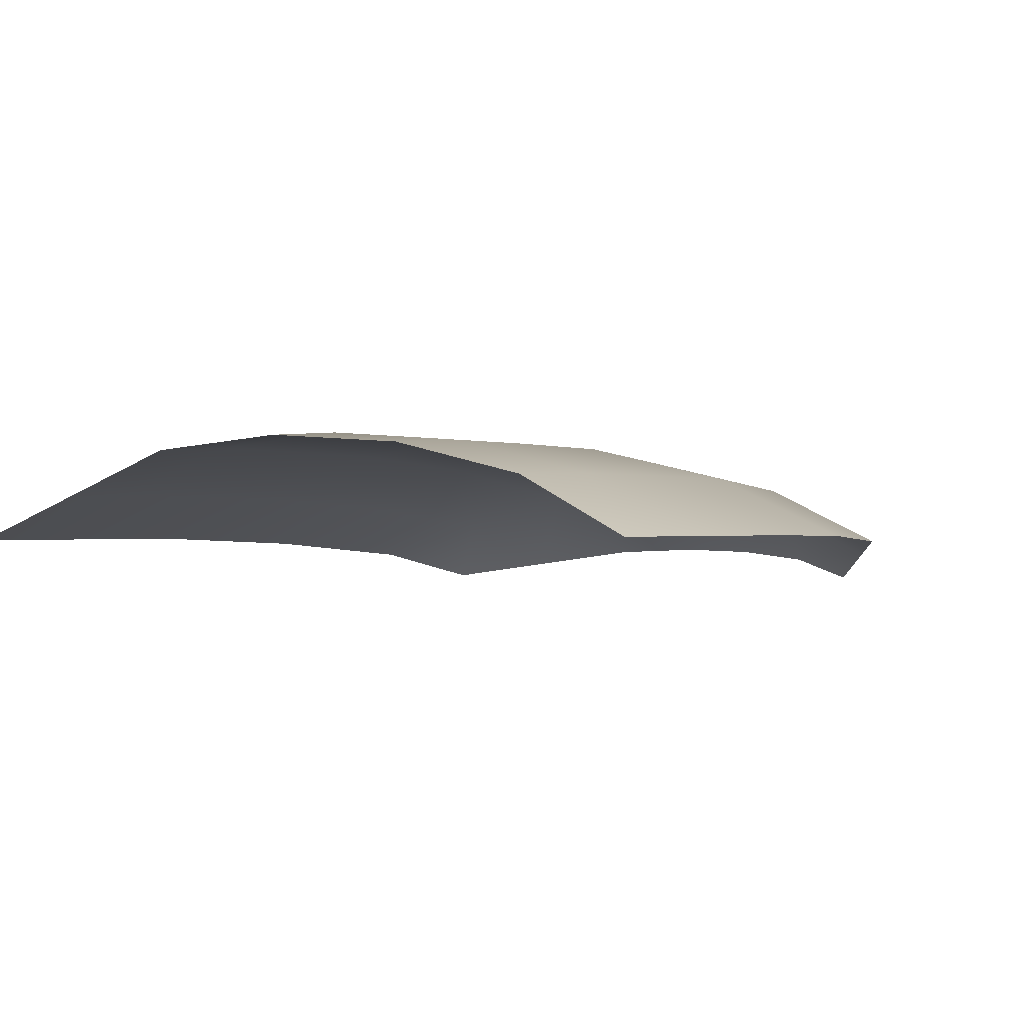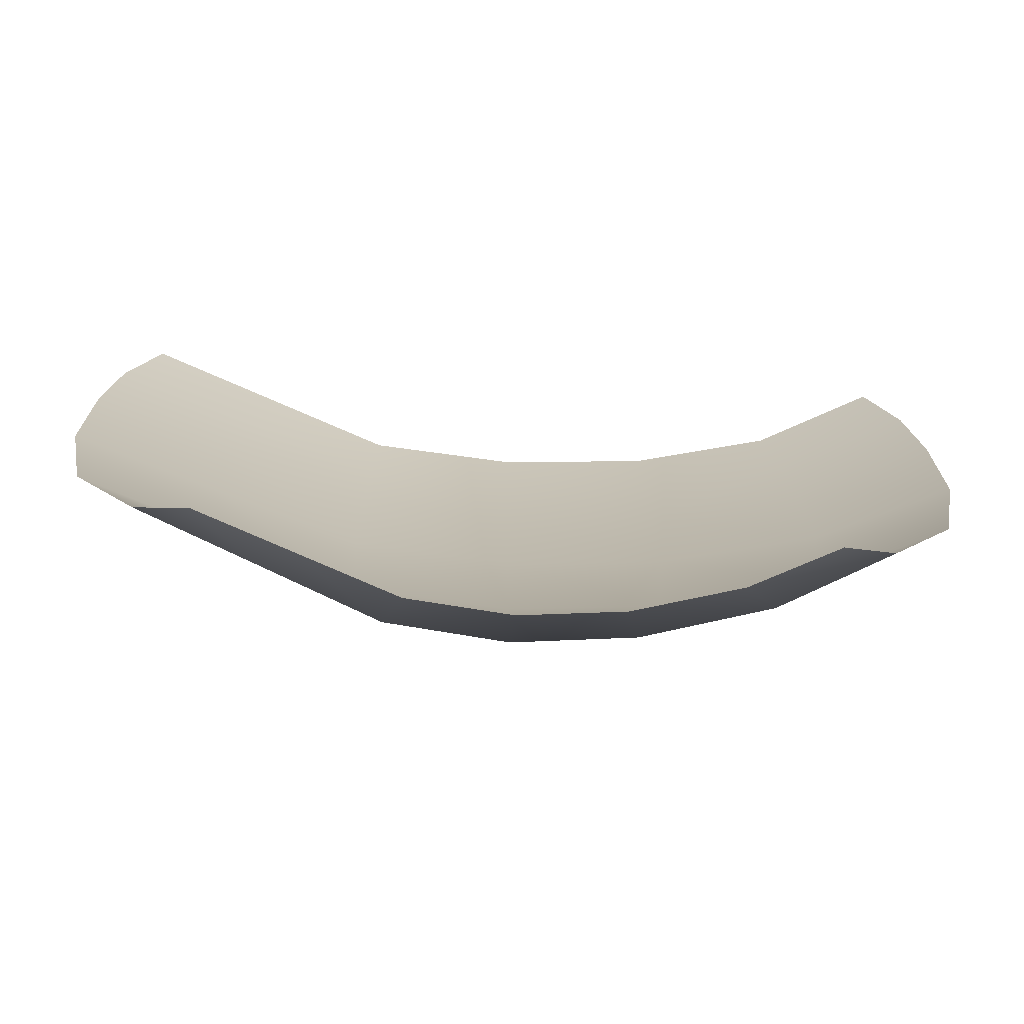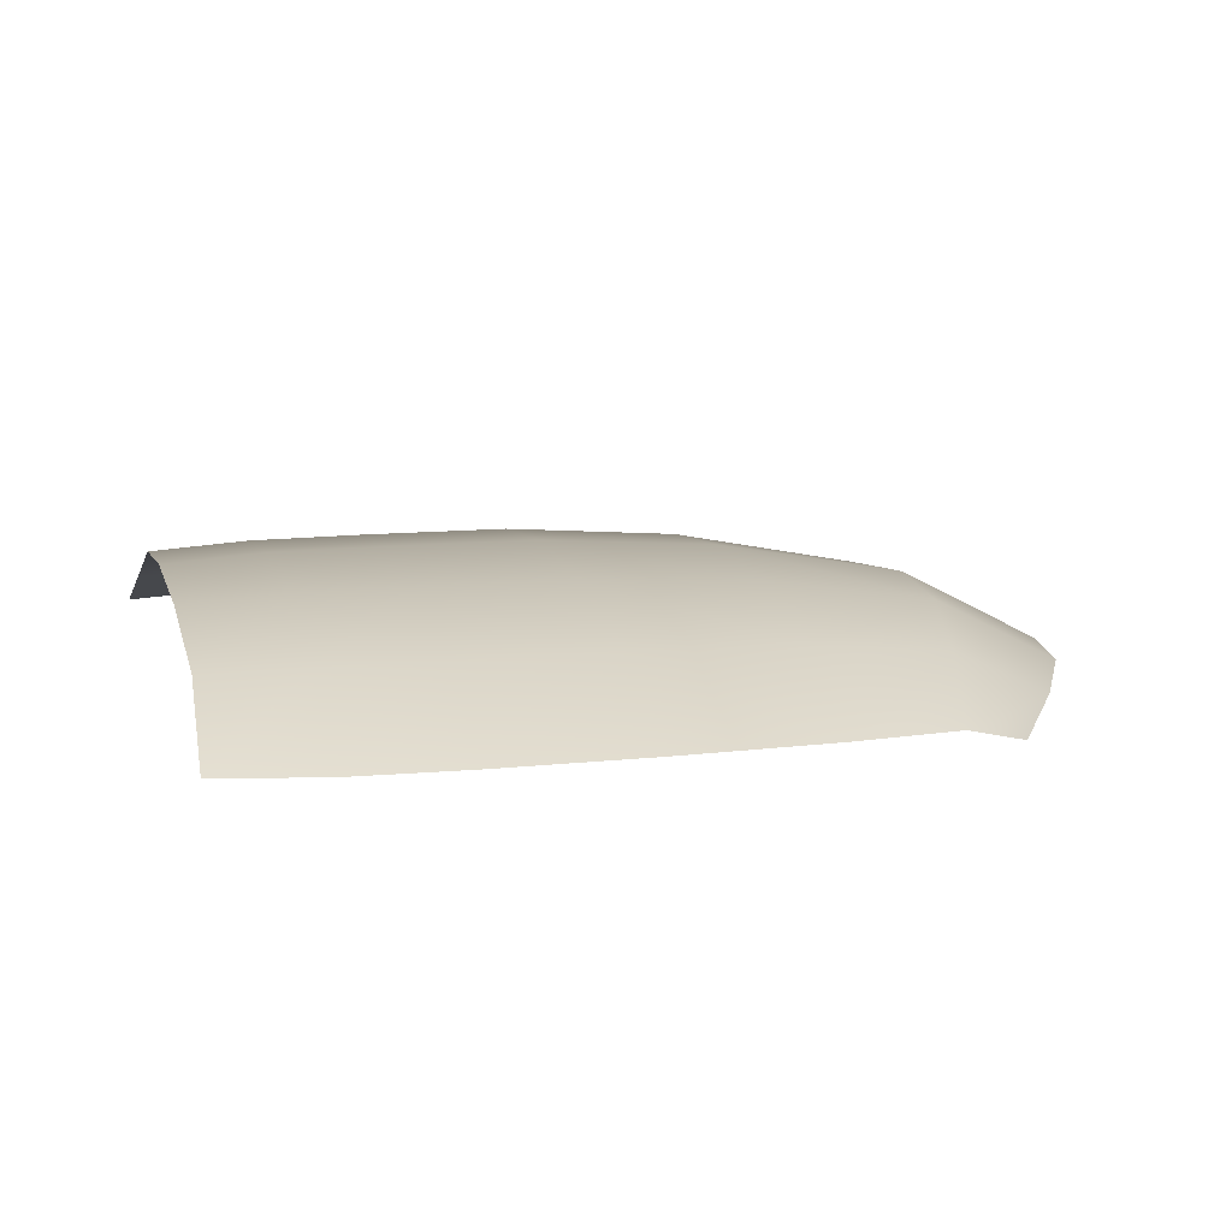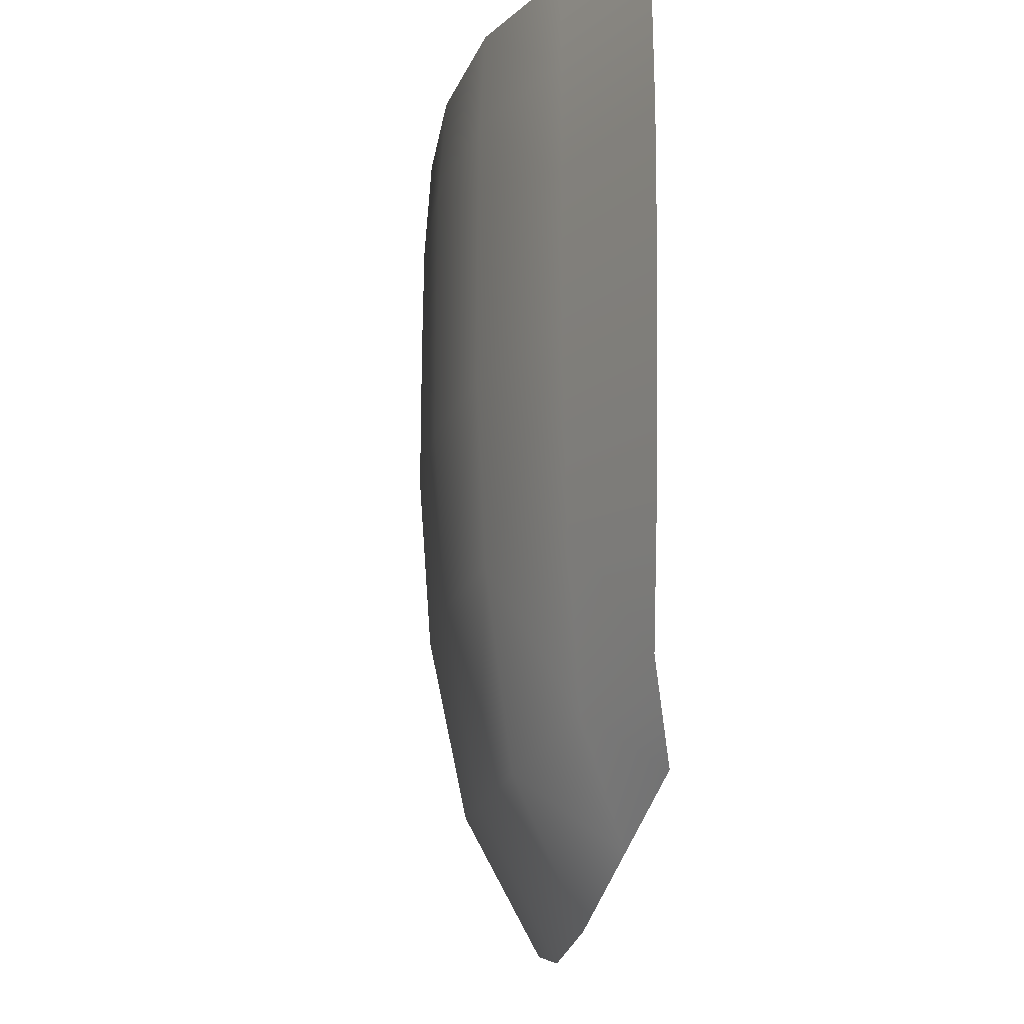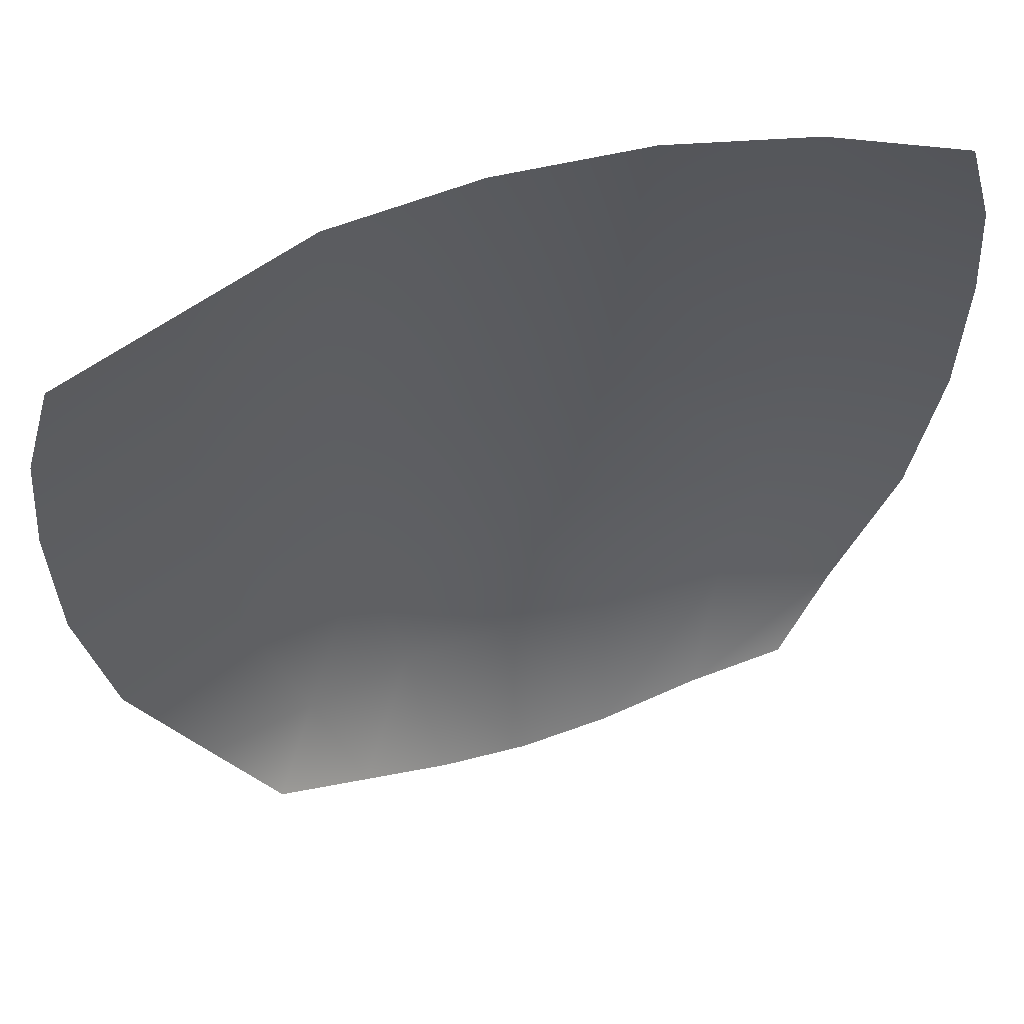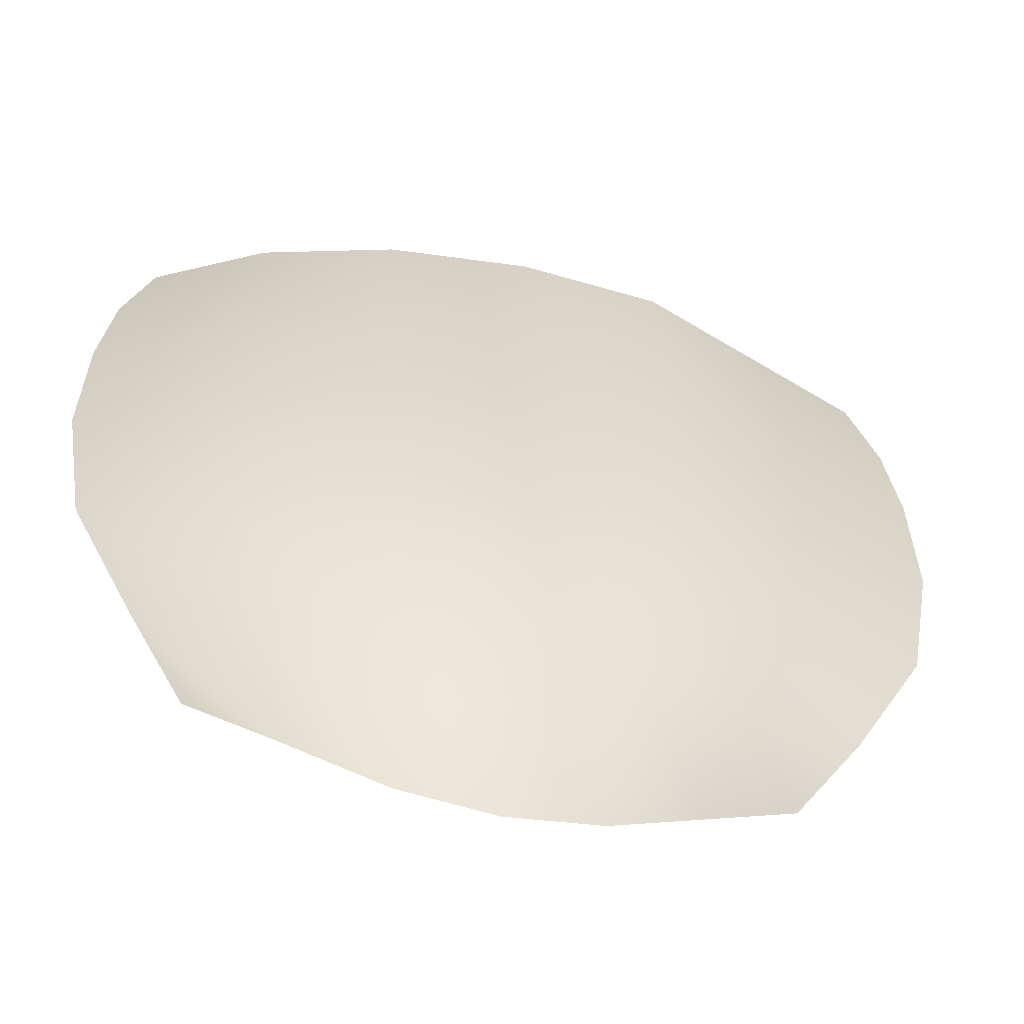
<metadata>
{"format":"obj","ext":"obj","renderer":"f3d","projection":"perspective","resolution":1024,"background":"white","views":[{"elev":-1.2,"azim":-147.0,"up":"+Z"},{"elev":-73.5,"azim":176.4,"up":"+Y"},{"elev":10.6,"azim":-104.7,"up":"+Z"},{"elev":-17.4,"azim":78.2,"up":"+Y"},{"elev":58.6,"azim":162.0,"up":"+Y"},{"elev":-60.1,"azim":-12.3,"up":"+Y"}]}
</metadata>
<code>
g Mask_Female
v -0.1046 -0.09939 0.1096
v -0.05904 -0.144 0.1077
v -0.08592 -0.1254 0.101
v -0.07171 -0.1086 0.1245
v -0.1268 -0.05725 0.1141
v -0.02809 -0.16 0.1107
v -0.08909 -0.05908 0.1317
v -0.03424 -0.1177 0.1322
v -0.09553 -0.007272 0.1341
v -0.1356 -0.007848 0.1155
v 0.0004893 -0.1208 0.1347
v 0.0004462 -0.1653 0.1117
v -0.0955 0.03947 0.1339
v -0.136 0.03935 0.1153
v -0.1326 0.07488 0.1148
v -0.09348 0.07376 0.1335
v -0.1239 0.1054 0.1145
v -0.0887 0.1037 0.1325
v -0.04753 0.03955 0.1451
v -0.04703 0.07366 0.1447
v -0.04583 0.1042 0.1428
v 0.0004604 0.1043 0.1463
v 0.0004604 0.07363 0.1485
v 0.04677 0.1042 0.1428
v -0.04754 -0.006835 0.1452
v 0.0004604 0.03958 0.1488
v 0.04796 0.07366 0.1447
v -0.0441 -0.06082 0.142
v 0.0004604 -0.006689 0.1489
v 0.0004676 -0.06139 0.1454
v 0.04847 0.03955 0.1451
v 0.09077 0.07427 0.1297
v 0.08583 0.1048 0.1286
v 0.04848 -0.006835 0.1452
v 0.09273 0.03945 0.1302
v 0.1336 0.07488 0.1148
v 0.1249 0.1054 0.1145
v 0.137 0.03935 0.1153
v 0.09257 -0.007342 0.1304
v 0.1367 -0.007848 0.1155
v 0.04504 -0.06082 0.142
v 0.08642 -0.05904 0.128
v 0.1278 -0.05725 0.1141
v 0.1056 -0.09939 0.1096
v 0.07043 -0.1085 0.1209
v 0.08693 -0.1254 0.101
v 0.05797 -0.1427 0.1059
v 0.03523 -0.1177 0.1322
v 0.029 -0.16 0.1107
g Mask_Female_0
f 3 2 1
f 2 4 1
f 1 4 5
f 2 6 4
f 4 7 5
f 6 8 4
f 4 8 7
f 7 9 5
f 9 10 5
f 11 8 6
f 12 11 6
f 9 13 10
f 13 14 10
f 14 13 15
f 13 16 15
f 15 16 17
f 16 18 17
f 19 13 9
f 13 19 16
f 16 20 18
f 19 20 16
f 20 21 18
f 22 21 20
f 23 22 20
f 23 20 19
f 24 22 23
f 25 19 9
f 25 9 7
f 26 23 19
f 26 19 25
f 27 24 23
f 27 23 26
f 28 25 7
f 8 28 7
f 29 26 25
f 29 25 28
f 30 28 8
f 30 29 28
f 11 30 8
f 31 26 29
f 31 27 26
f 27 32 24
f 32 33 24
f 34 29 30
f 34 31 29
f 31 35 27
f 35 32 27
f 35 31 34
f 32 36 33
f 36 37 33
f 38 36 32
f 35 38 32
f 38 35 39
f 39 35 34
f 40 38 39
f 41 34 30
f 39 34 41
f 41 30 11
f 40 39 42
f 42 39 41
f 43 40 42
f 44 43 42
f 45 44 42
f 45 42 41
f 46 44 45
f 47 46 45
f 48 41 11
f 48 45 41
f 47 45 48
f 48 11 12
f 49 47 48
f 49 48 12

</code>
